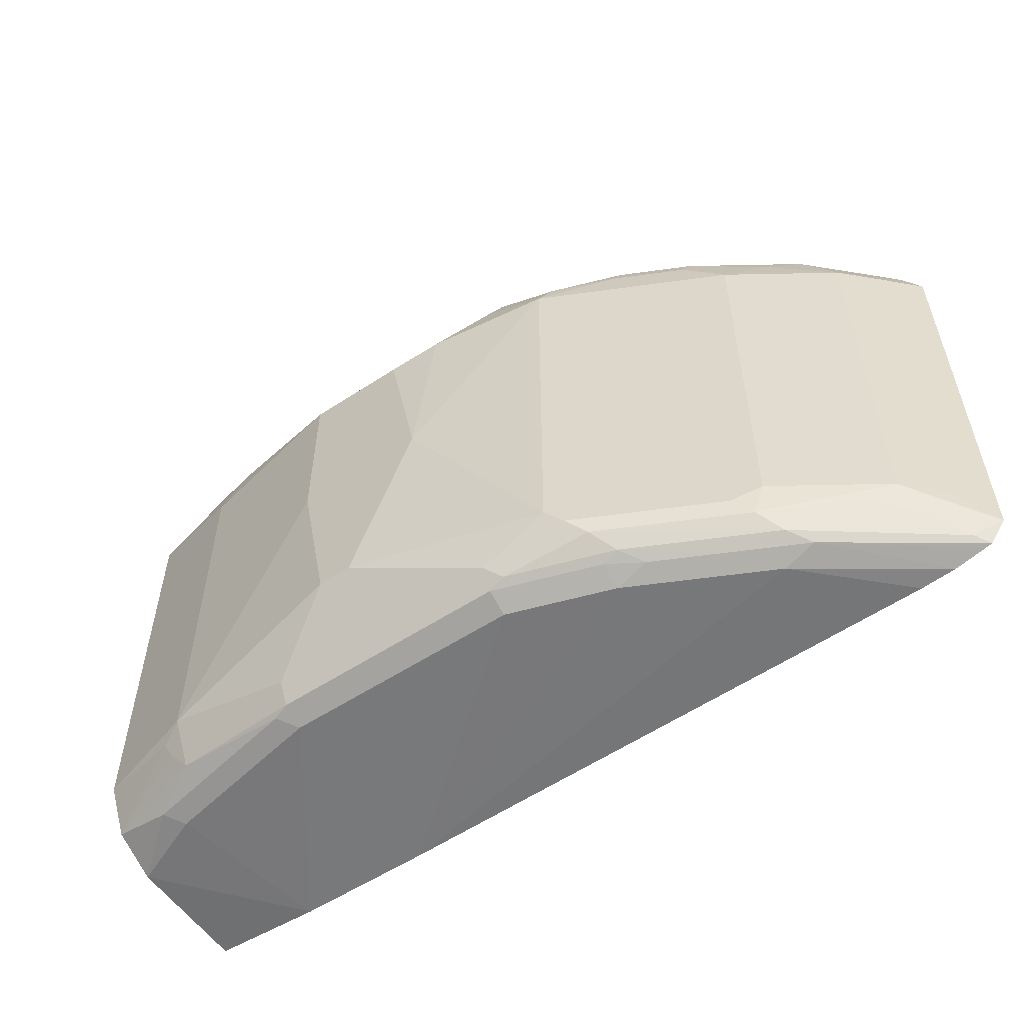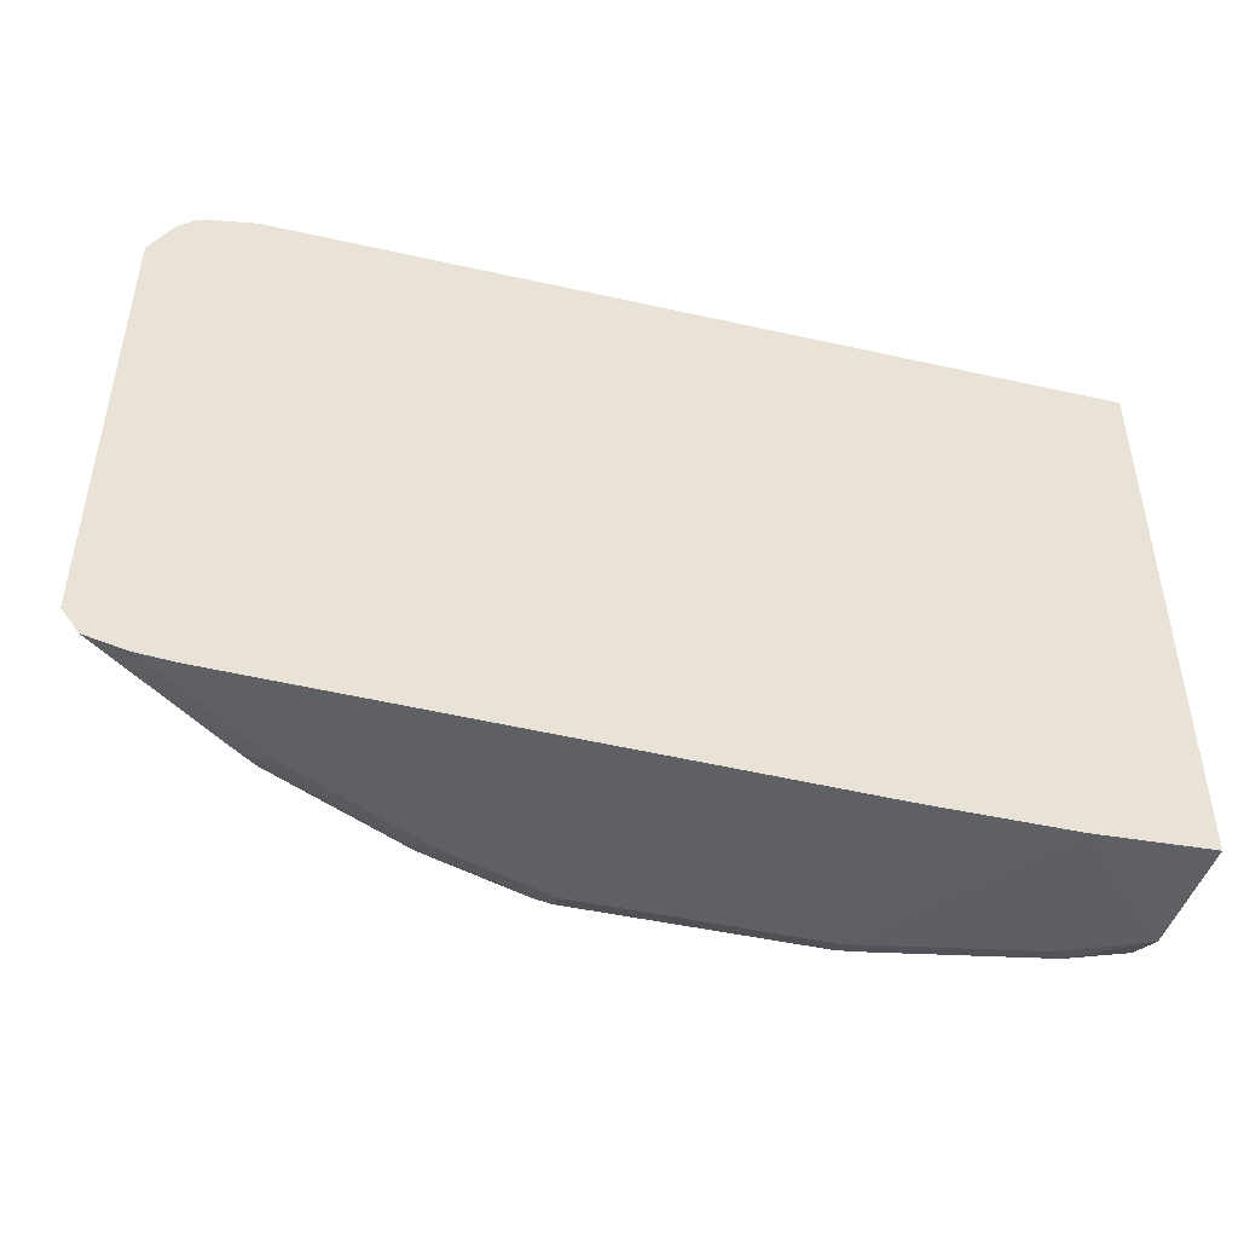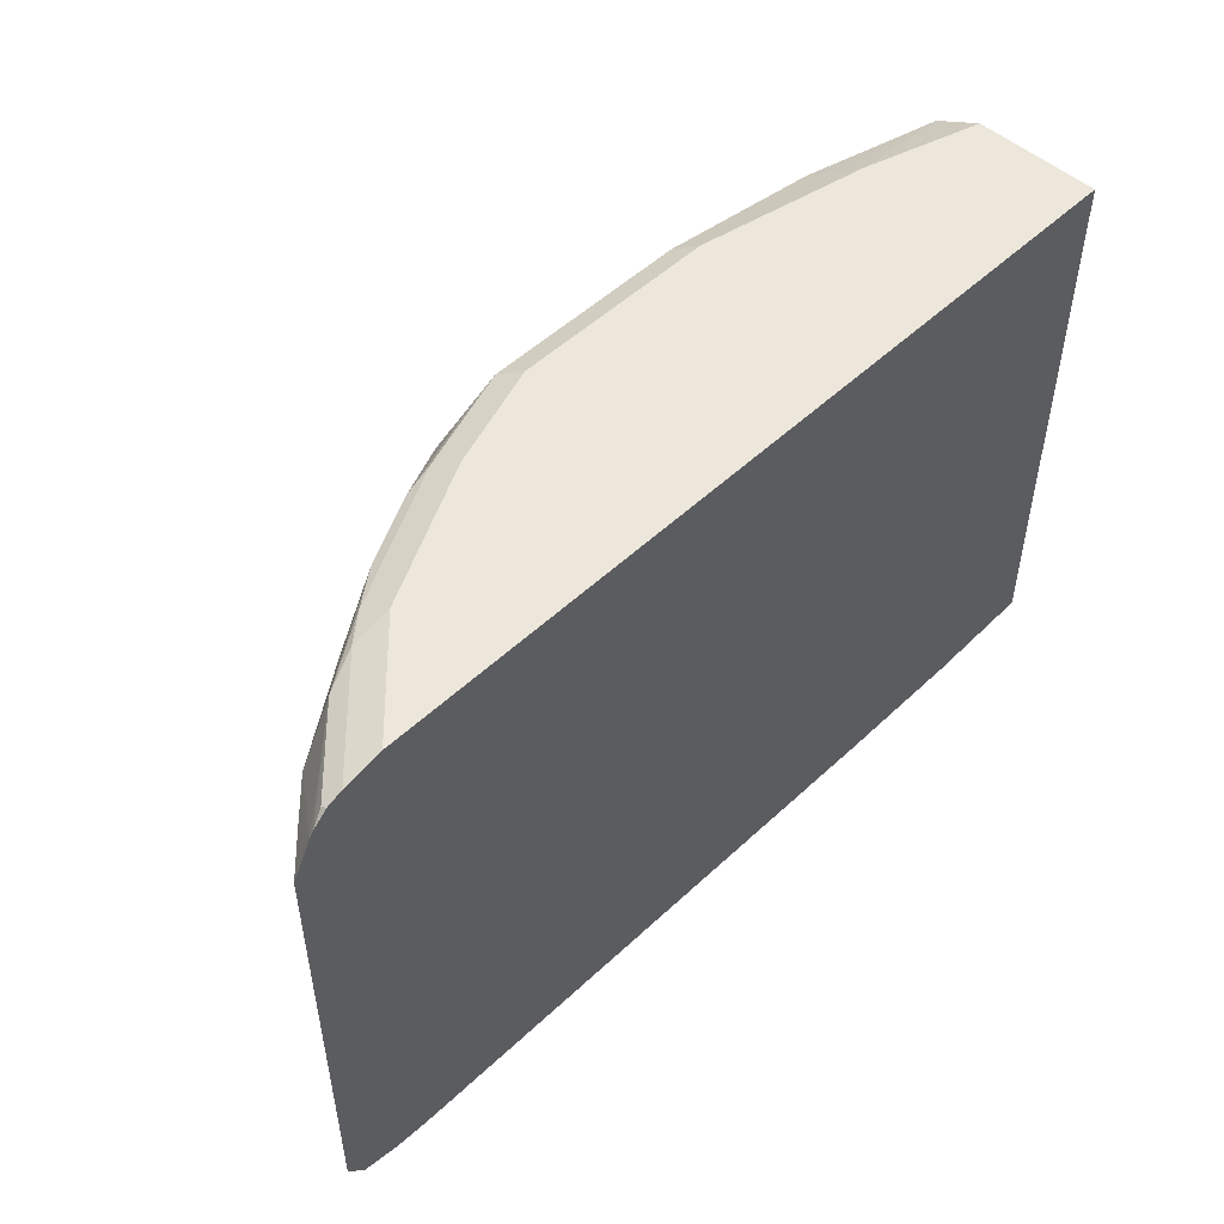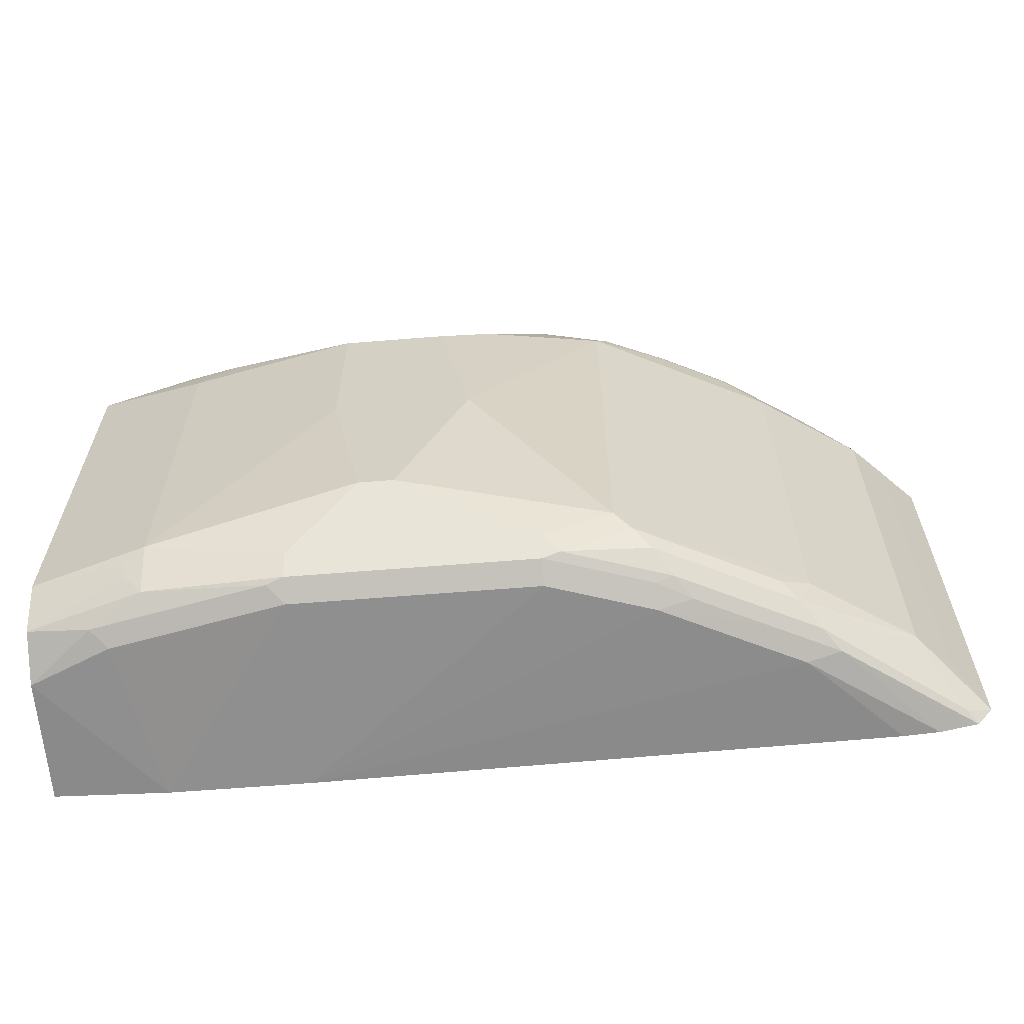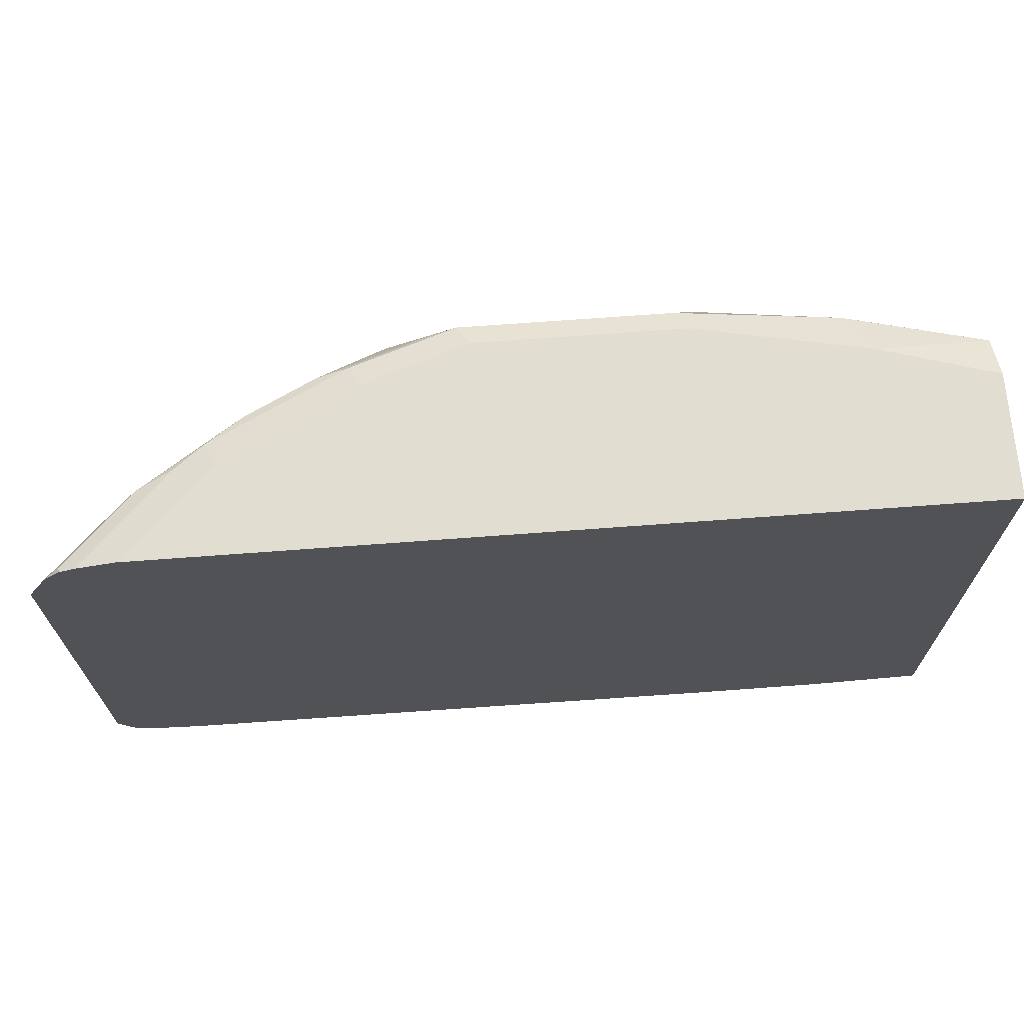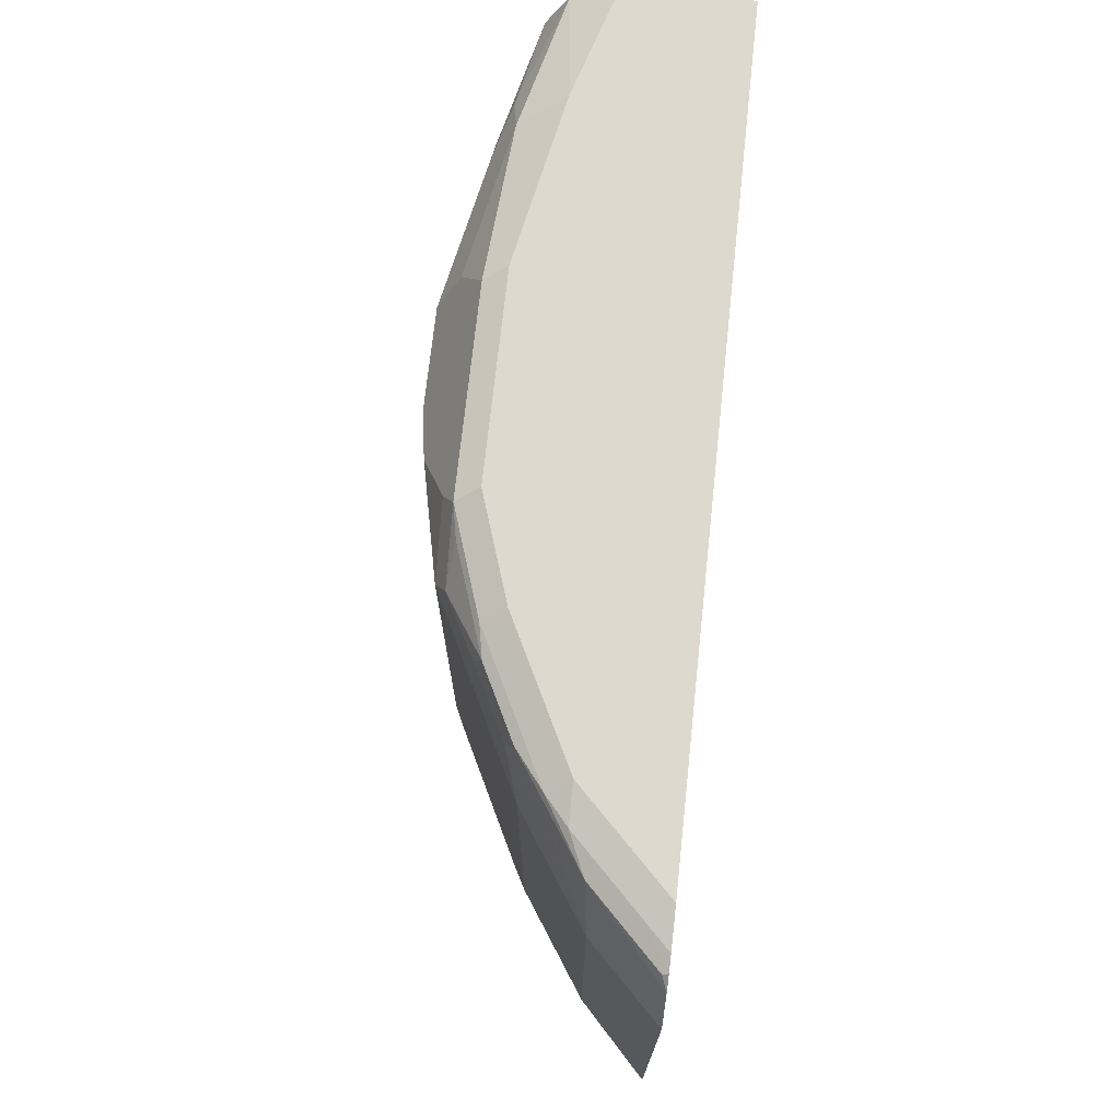
<metadata>
{"format":"obj","ext":"obj","renderer":"f3d","projection":"perspective","resolution":1024,"background":"white","views":[{"elev":-55.2,"azim":-145.1,"up":"+Z"},{"elev":-45.6,"azim":-14.5,"up":"+Z"},{"elev":50.7,"azim":-45.9,"up":"+Z"},{"elev":-62.1,"azim":-175.3,"up":"+Z"},{"elev":68.6,"azim":-4.3,"up":"+Z"},{"elev":71.7,"azim":-83.9,"up":"+Z"}]}
</metadata>
<code>
v -0.1823 0.1052 -0.138
v -0.1157 0.1052 -0.138
v -0.4582 0.1052 -0.1326
v -0.4309 0.1326 -0.1326
v -0.4143 0.1492 -0.1326
v -0.348 0.1823 -0.1326
v -0.2983 0.1989 -0.1326
v -0.09945 0.1823 -0.1326
v -0.06078 0.1657 -0.1326
v -0.06078 0.1052 -0.135
v -0.1823 0.1989 -0.1326
v -0.4754 0.1052 -0.1313
v -0.4309 0.1512 -0.1284
v -0.3645 0.1844 -0.1284
v -0.348 0.1933 -0.127
v -0.3977 0.1678 -0.1284
v -0.2983 0.2099 -0.127
v -0.09116 0.1906 -0.1284
v -0.174 0.2072 -0.1284
v -0.06078 0.1878 -0.1215
v -0.06078 0.1052 0.1326
v -0.1823 0.2099 -0.127
v -0.4903 0.1052 -0.1279
v -0.4226 0.1616 -0.1243
v -0.4942 0.1052 -0.1269
v -0.4889 0.1119 -0.1243
v -0.3563 0.1947 -0.1243
v -0.3066 0.2113 -0.1243
v -0.232 0.232 -0.08286
v -0.116 0.2044 -0.1215
v -0.06078 0.1952 -0.1068
v -0.1077 0.2072 -0.1119
v -0.105 0.2099 -0.1049
v -0.4582 0.1052 0.1326
v -0.06078 0.1657 0.1326
v -0.2155 0.232 -0.08286
v -0.1823 0.2154 -0.116
v -0.4557 0.145 -0.1077
v -0.4143 0.1719 -0.116
v -0.348 0.2051 -0.116
v -0.5022 0.1052 -0.116
v -0.4806 0.1222 -0.116
v -0.3397 0.2113 -0.1077
v -0.2983 0.2154 -0.116
v -0.2652 0.232 -2.216e-05
v -0.3314 0.2154 -0.09941
v -0.116 0.2154 -0.09941
v -0.06078 0.1989 -0.09941
v -0.4309 0.1326 0.1326
v -0.4661 0.116 0.1284
v -0.4769 0.1052 0.1284
v -0.06078 0.1878 0.1215
v -0.116 0.1823 0.1326
v -0.1989 0.232 -2.216e-05
v -0.4695 0.1381 -0.09941
v -0.4198 0.1712 -0.09941
v -0.406 0.1781 -0.1077
v -0.5022 0.1052 0.09942
v -0.4861 0.1215 -0.09941
v -0.3535 0.2044 -0.09941
v -0.3977 0.1823 -0.09941
v -0.2486 0.232 0.08284
v -0.3314 0.2154 0.09942
v -0.2735 0.2279 0.09113
v -0.116 0.2154 0.08284
v -0.06078 0.1989 0.09942
v -0.4143 0.1492 0.1326
v -0.433 0.1492 0.1284
v -0.4682 0.1243 0.1243
v -0.4841 0.1052 0.1255
v -0.06078 0.1961 0.105
v -0.1077 0.2072 0.1077
v -0.1271 0.2044 0.1215
v -0.09116 0.1906 0.1243
v -0.1215 0.1933 0.127
v -0.1989 0.1989 0.1326
v -0.1989 0.232 0.08284
v -0.4695 0.1381 0.09942
v -0.4198 0.1712 0.09942
v -0.4931 0.1052 0.116
v -0.4861 0.1215 0.09942
v -0.3535 0.2044 0.09942
v -0.3977 0.1823 0.09942
v -0.2596 0.221 0.105
v -0.2983 0.2154 0.116
v -0.3666 0.1947 0.116
v -0.3369 0.2099 0.1105
v -0.1326 0.2154 0.09942
v -0.4198 0.1602 0.127
v -0.348 0.1823 0.1326
v -0.4516 0.1409 0.1243
v -0.491 0.1052 0.1193
v -0.4847 0.1077 0.1243
v -0.1933 0.221 0.105
v -0.2044 0.2099 0.127
v -0.2983 0.1989 0.1326
v -0.4364 0.1547 0.116
v -0.4018 0.174 0.1243
v -0.3998 0.1781 0.116
v -0.3038 0.2099 0.127
v -0.3687 0.1906 0.1243
v -0.319 0.2072 0.1243
v -0.4267 0.1574 0.1243
v -0.3535 0.1933 0.127
f 55 79 56
f 52 73 74
f 53 74 75
f 53 75 76
f 55 59 81
f 52 72 73
f 55 81 78
f 55 78 79
f 52 74 53
f 56 79 83
f 62 84 94
f 56 61 57
f 58 80 81
f 60 61 83
f 60 83 82
f 62 94 77
f 62 64 84
f 63 85 64
f 52 71 72
f 63 86 87
f 63 82 86
f 56 83 61
f 50 68 69
f 41 55 42
f 50 69 70
f 39 55 56
f 63 87 100
f 39 56 57
f 39 57 40
f 40 57 43
f 41 58 81
f 41 81 59
f 41 59 55
f 43 60 46
f 43 57 61
f 50 70 51
f 43 61 60
f 45 63 64
f 45 64 62
f 46 60 82
f 46 82 63
f 47 65 66
f 47 66 48
f 47 54 77
f 47 77 65
f 49 67 68
f 49 68 50
f 45 46 63
f 63 100 85
f 86 101 87
f 65 77 88
f 79 98 99
f 79 99 83
f 80 92 91
f 82 83 86
f 83 99 86
f 84 85 100
f 84 100 95
f 84 95 94
f 86 99 98
f 86 98 101
f 79 97 98
f 87 101 102
f 89 98 103
f 89 103 91
f 89 104 101
f 90 96 100
f 90 100 104
f 91 103 97
f 97 103 98
f 100 102 104
f 101 104 102
f 38 55 39
f 87 102 100
f 64 85 84
f 78 97 79
f 78 80 91
f 65 88 66
f 66 88 72
f 66 72 71
f 67 89 68
f 67 90 104
f 67 104 89
f 68 89 91
f 68 91 69
f 69 91 92
f 69 92 93
f 78 91 97
f 69 93 70
f 72 88 73
f 73 75 74
f 73 88 77
f 73 77 94
f 73 94 95
f 73 95 76
f 73 76 75
f 76 95 100
f 76 100 96
f 78 81 80
f 70 93 92
f 38 42 55
f 89 101 98
f 36 54 47
f 5 16 6
f 6 14 15
f 6 15 17
f 6 17 7
f 6 16 14
f 7 17 22
f 7 22 11
f 8 18 9
f 8 11 19
f 8 19 18
f 5 13 16
f 9 18 20
f 9 31 48
f 9 48 66
f 9 66 71
f 9 71 52
f 9 52 35
f 9 35 21
f 9 21 10
f 11 22 19
f 12 23 13
f 13 24 16
f 9 20 31
f 13 23 25
f 5 12 13
f 3 12 4
f 36 47 37
f 1 2 10
f 1 10 21
f 1 21 34
f 1 34 51
f 1 51 70
f 1 70 92
f 1 92 80
f 1 80 58
f 1 58 41
f 4 12 5
f 1 41 25
f 1 23 12
f 1 12 3
f 1 3 4
f 1 4 5
f 1 5 6
f 1 7 11
f 1 11 2
f 2 8 9
f 2 9 10
f 2 11 8
f 1 25 23
f 13 25 26
f 1 6 7
f 14 27 15
f 25 41 26
f 26 41 42
f 26 42 38
f 27 40 28
f 28 40 43
f 28 43 46
f 28 46 44
f 28 44 29
f 29 45 62
f 29 62 77
f 24 40 27
f 29 77 54
f 29 46 45
f 30 47 32
f 30 37 47
f 31 33 48
f 32 47 33
f 33 47 48
f 34 49 50
f 34 50 51
f 13 26 24
f 35 52 53
f 29 54 36
f 24 39 40
f 29 44 46
f 24 26 38
f 14 16 27
f 15 27 28
f 24 38 39
f 15 28 17
f 16 24 27
f 17 28 29
f 17 29 36
f 18 19 30
f 18 30 20
f 19 22 30
f 20 30 32
f 17 36 22
f 20 33 31
f 21 35 53
f 21 53 76
f 22 37 30
f 21 76 96
f 21 96 90
f 21 90 67
f 21 67 49
f 22 36 37
f 20 32 33
f 21 49 34

</code>
